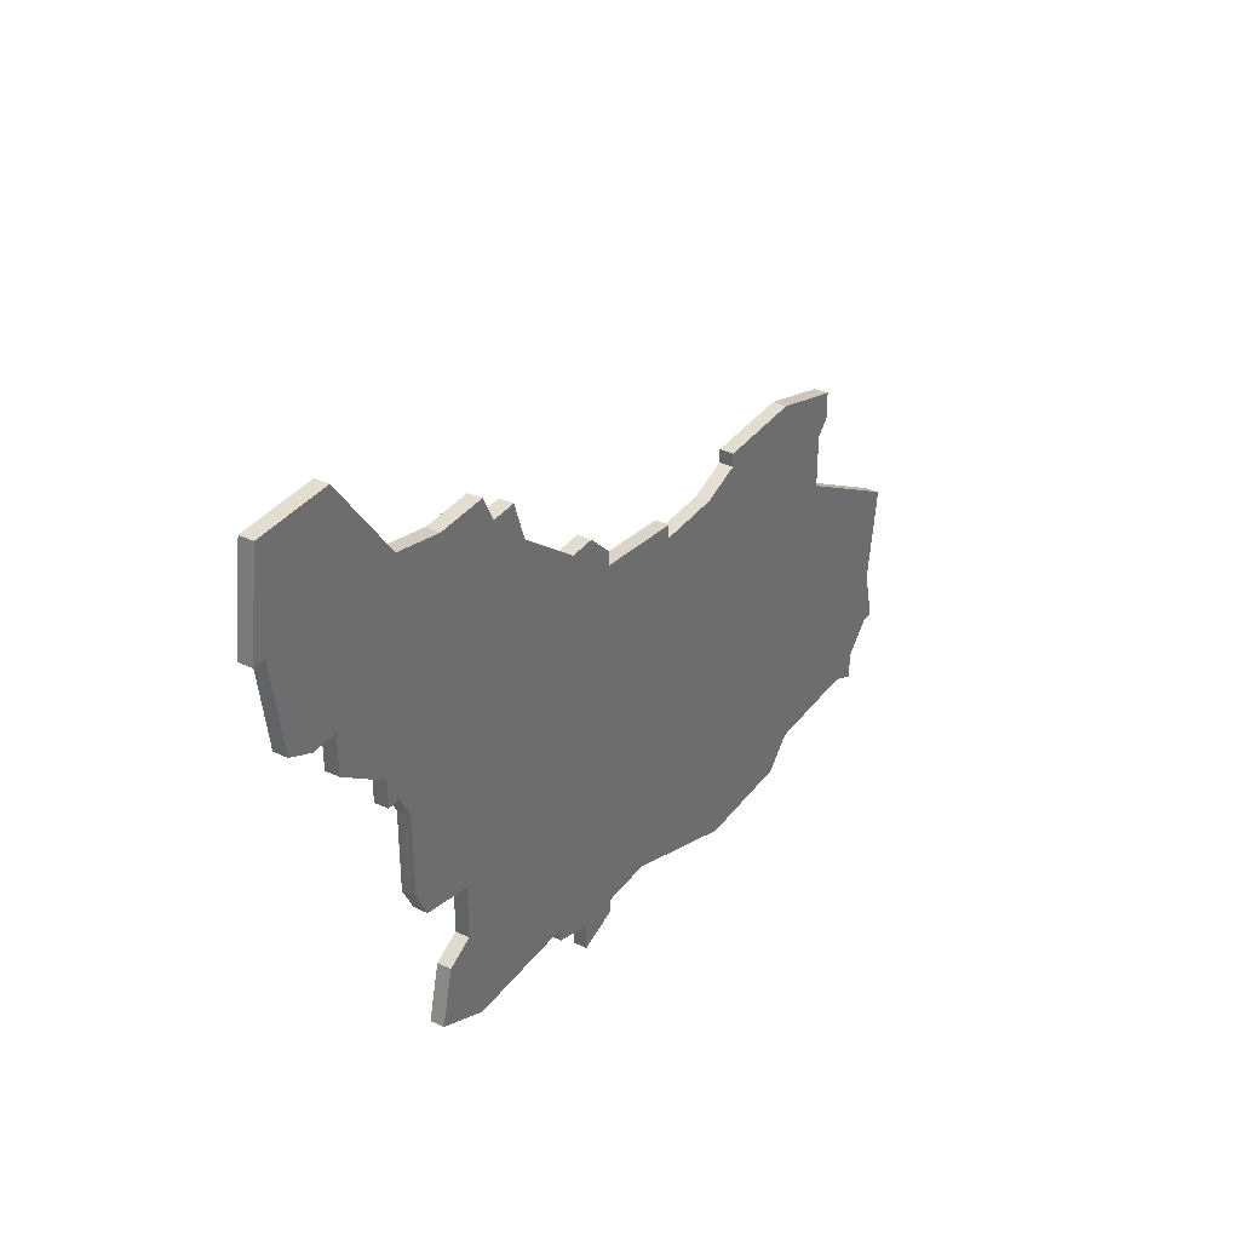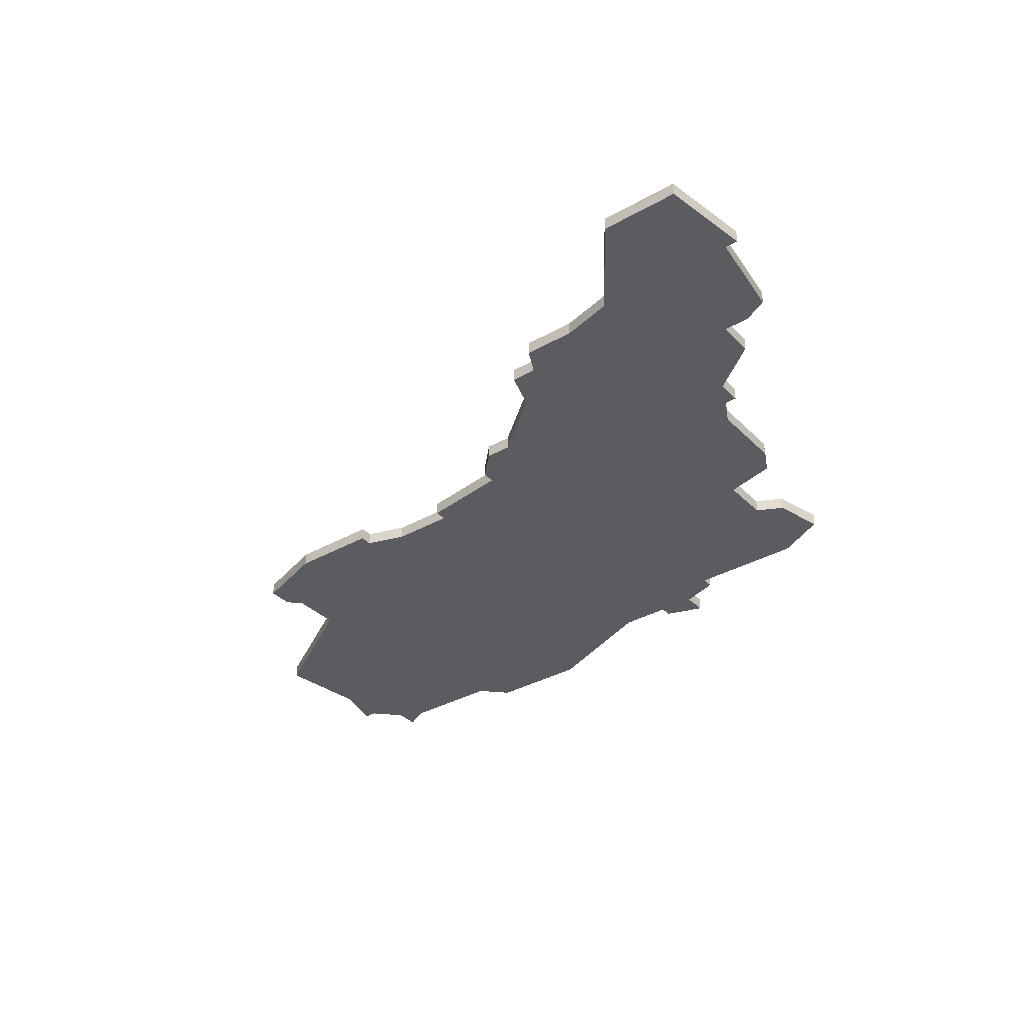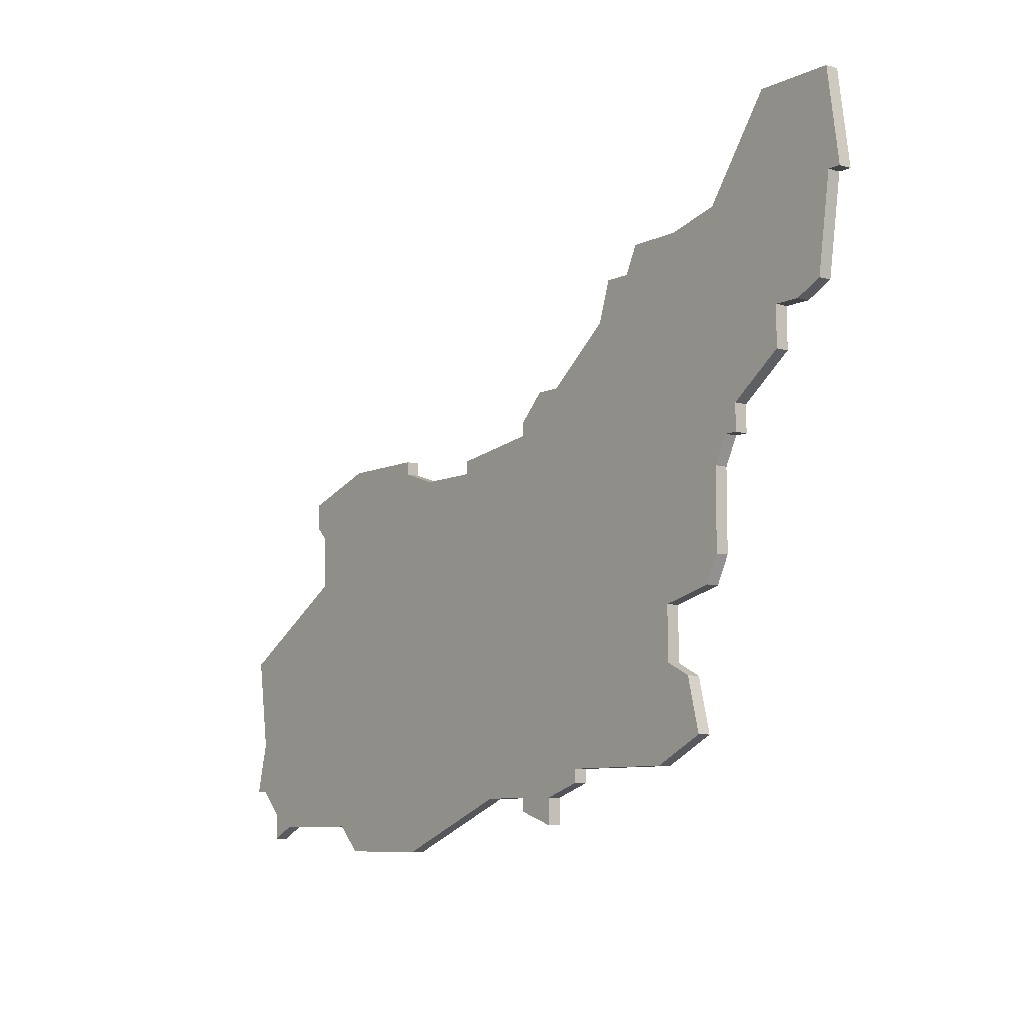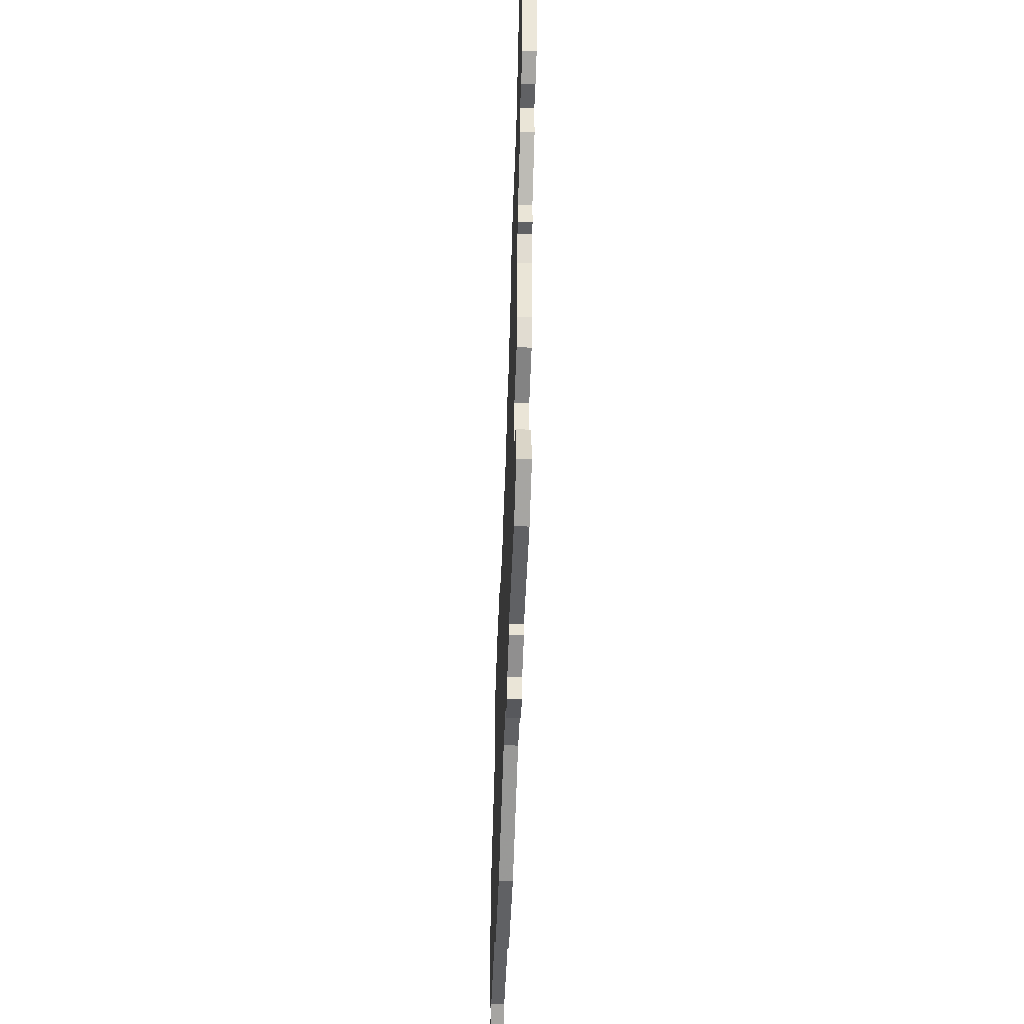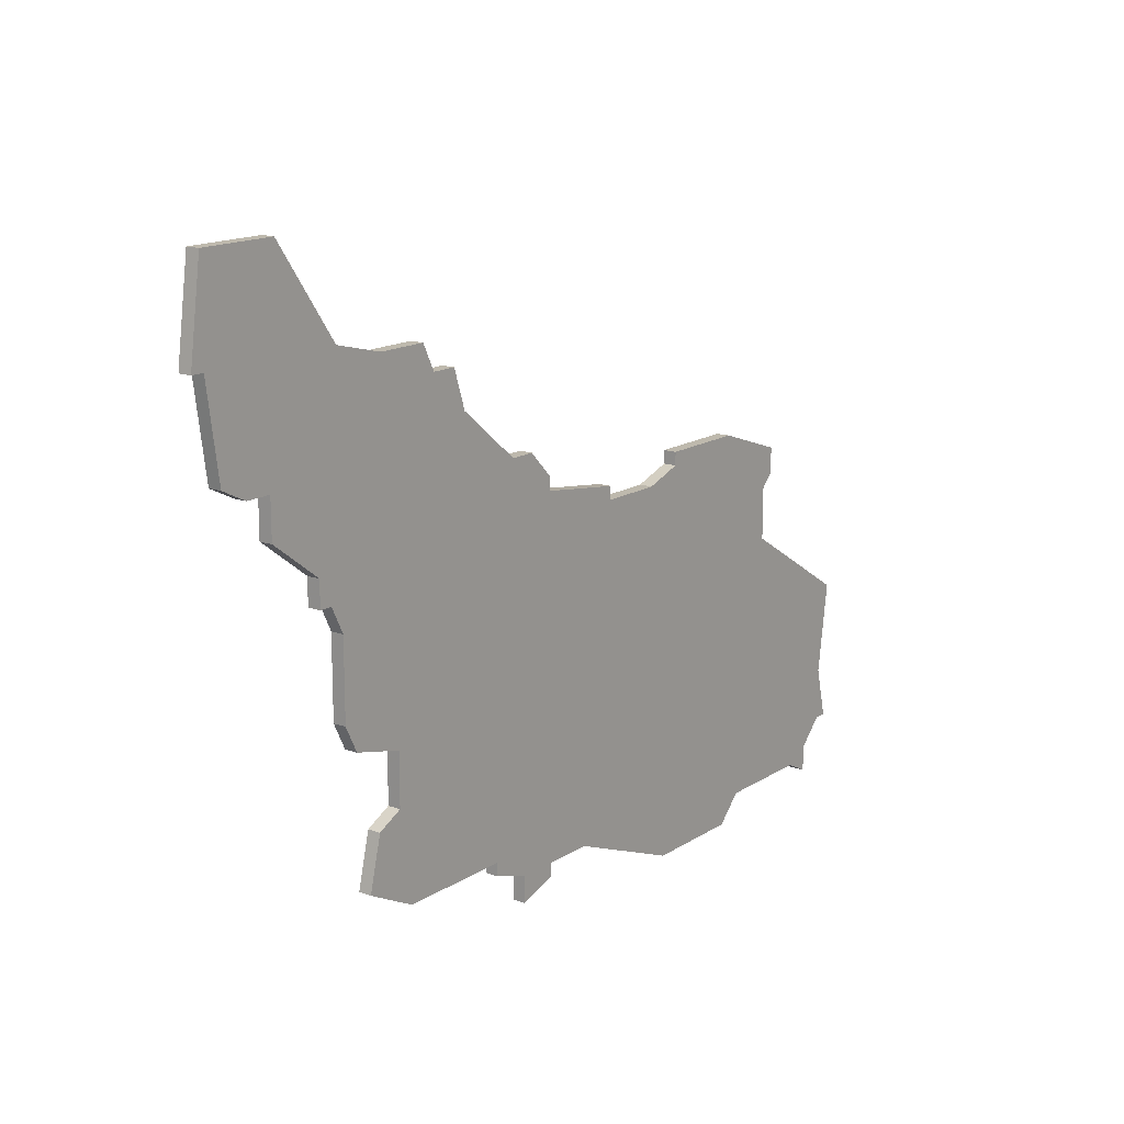
<metadata>
{"format":"obj","ext":"obj","renderer":"f3d","projection":"perspective","resolution":1024,"background":"white","views":[{"elev":35.6,"azim":-58.0,"up":"+Y"},{"elev":-34.6,"azim":-142.7,"up":"+Z"},{"elev":-8.3,"azim":-127.9,"up":"+Y"},{"elev":-46.9,"azim":-92.1,"up":"+Y"},{"elev":15.3,"azim":-53.0,"up":"+Y"}]}
</metadata>
<code>
v 2727 -1048 0
v 2725 -1048 0
v 2724 -1055 0
v 2725 -1055 0
v 2726 -1062 0
v 2728 -1063 0
v 2730 -1063 0
v 2730 -1066 0
v 2734 -1069 0
v 2734 -1071 0
v 2735 -1071 0
v 2736 -1073 0
v 2736 -1079 0
v 2737 -1081 0
v 2741 -1082 0
v 2741 -1086 0
v 2739 -1087 0
v 2738 -1091 0
v 2742 -1093 0
v 2751 -1093 0
v 2751 -1094 0
v 2754 -1095 0
v 2754 -1097 0
v 2757 -1096 0
v 2757 -1095 0
v 2761 -1095 0
v 2771 -1099 0
v 2779 -1099 0
v 2781 -1097 0
v 2789 -1097 0
v 2791 -1098 0
v 2791 -1096 0
v 2793 -1094 0
v 2794 -1094 0
v 2793 -1090 0
v 2794 -1083 0
v 2784 -1077 0
v 2784 -1073 0
v 2785 -1072 0
v 2785 -1070 0
v 2779 -1068 0
v 2772 -1068 0
v 2772 -1069 0
v 2769 -1070 0
v 2764 -1070 0
v 2764 -1069 0
v 2757 -1068 0
v 2757 -1067 0
v 2755 -1065 0
v 2753 -1065 0
v 2748 -1061 0
v 2747 -1058 0
v 2745 -1058 0
v 2744 -1056 0
v 2740 -1056 0
v 2736 -1055 0
v 2731 -1048 0
v 2727 -1048 1
v 2725 -1048 1
v 2724 -1055 1
v 2725 -1055 1
v 2726 -1062 1
v 2728 -1063 1
v 2730 -1063 1
v 2730 -1066 1
v 2734 -1069 1
v 2734 -1071 1
v 2735 -1071 1
v 2736 -1073 1
v 2736 -1079 1
v 2737 -1081 1
v 2741 -1082 1
v 2741 -1086 1
v 2739 -1087 1
v 2738 -1091 1
v 2742 -1093 1
v 2751 -1093 1
v 2751 -1094 1
v 2754 -1095 1
v 2754 -1097 1
v 2757 -1096 1
v 2757 -1095 1
v 2761 -1095 1
v 2771 -1099 1
v 2779 -1099 1
v 2781 -1097 1
v 2789 -1097 1
v 2791 -1098 1
v 2791 -1096 1
v 2793 -1094 1
v 2794 -1094 1
v 2793 -1090 1
v 2794 -1083 1
v 2784 -1077 1
v 2784 -1073 1
v 2785 -1072 1
v 2785 -1070 1
v 2779 -1068 1
v 2772 -1068 1
v 2772 -1069 1
v 2769 -1070 1
v 2764 -1070 1
v 2764 -1069 1
v 2757 -1068 1
v 2757 -1067 1
v 2755 -1065 1
v 2753 -1065 1
v 2748 -1061 1
v 2747 -1058 1
v 2745 -1058 1
v 2744 -1056 1
v 2740 -1056 1
v 2736 -1055 1
v 2731 -1048 1
f 3 2 1
f 6 5 4
f 9 8 7
f 11 10 9
f 14 13 12
f 18 17 16
f 20 19 18
f 22 21 20
f 24 23 22
f 28 27 26
f 32 31 30
f 35 34 33
f 37 36 35
f 40 39 38
f 42 41 40
f 47 46 45
f 49 48 47
f 53 52 51
f 55 54 53
f 1 57 56
f 4 3 1
f 7 6 4
f 15 14 12
f 20 18 16
f 24 22 20
f 29 28 26
f 32 30 29
f 35 33 32
f 42 40 38
f 50 49 47
f 55 53 51
f 4 1 56
f 9 7 4
f 15 12 11
f 20 16 15
f 25 24 20
f 32 29 26
f 37 35 32
f 42 38 37
f 55 51 50
f 4 56 55
f 15 11 9
f 25 20 15
f 37 32 26
f 43 42 37
f 55 50 47
f 9 4 55
f 25 15 9
f 37 26 25
f 44 43 37
f 9 55 47
f 37 25 9
f 45 44 37
f 9 47 45
f 45 37 9
f 58 59 60
f 61 62 63
f 64 65 66
f 66 67 68
f 69 70 71
f 73 74 75
f 75 76 77
f 77 78 79
f 79 80 81
f 83 84 85
f 87 88 89
f 90 91 92
f 92 93 94
f 95 96 97
f 97 98 99
f 102 103 104
f 104 105 106
f 108 109 110
f 110 111 112
f 113 114 58
f 58 60 61
f 61 63 64
f 69 71 72
f 73 75 77
f 77 79 81
f 83 85 86
f 86 87 89
f 89 90 92
f 95 97 99
f 104 106 107
f 108 110 112
f 113 58 61
f 61 64 66
f 68 69 72
f 72 73 77
f 77 81 82
f 83 86 89
f 89 92 94
f 94 95 99
f 107 108 112
f 112 113 61
f 66 68 72
f 72 77 82
f 83 89 94
f 94 99 100
f 104 107 112
f 112 61 66
f 66 72 82
f 82 83 94
f 94 100 101
f 104 112 66
f 66 82 94
f 94 101 102
f 102 104 66
f 66 94 102
f 59 58 2
f 2 58 1
f 60 59 3
f 3 59 2
f 61 60 4
f 4 60 3
f 62 61 5
f 5 61 4
f 63 62 6
f 6 62 5
f 64 63 7
f 7 63 6
f 65 64 8
f 8 64 7
f 66 65 9
f 9 65 8
f 67 66 10
f 10 66 9
f 68 67 11
f 11 67 10
f 69 68 12
f 12 68 11
f 70 69 13
f 13 69 12
f 71 70 14
f 14 70 13
f 72 71 15
f 15 71 14
f 73 72 16
f 16 72 15
f 74 73 17
f 17 73 16
f 75 74 18
f 18 74 17
f 76 75 19
f 19 75 18
f 77 76 20
f 20 76 19
f 78 77 21
f 21 77 20
f 79 78 22
f 22 78 21
f 80 79 23
f 23 79 22
f 81 80 24
f 24 80 23
f 82 81 25
f 25 81 24
f 83 82 26
f 26 82 25
f 84 83 27
f 27 83 26
f 85 84 28
f 28 84 27
f 86 85 29
f 29 85 28
f 87 86 30
f 30 86 29
f 88 87 31
f 31 87 30
f 89 88 32
f 32 88 31
f 90 89 33
f 33 89 32
f 91 90 34
f 34 90 33
f 92 91 35
f 35 91 34
f 93 92 36
f 36 92 35
f 94 93 37
f 37 93 36
f 95 94 38
f 38 94 37
f 96 95 39
f 39 95 38
f 97 96 40
f 40 96 39
f 98 97 41
f 41 97 40
f 99 98 42
f 42 98 41
f 100 99 43
f 43 99 42
f 101 100 44
f 44 100 43
f 102 101 45
f 45 101 44
f 103 102 46
f 46 102 45
f 104 103 47
f 47 103 46
f 105 104 48
f 48 104 47
f 106 105 49
f 49 105 48
f 107 106 50
f 50 106 49
f 108 107 51
f 51 107 50
f 109 108 52
f 52 108 51
f 110 109 53
f 53 109 52
f 111 110 54
f 54 110 53
f 112 111 55
f 55 111 54
f 113 112 56
f 56 112 55
f 58 114 1
f 1 114 57
f 114 113 57
f 57 113 56

</code>
